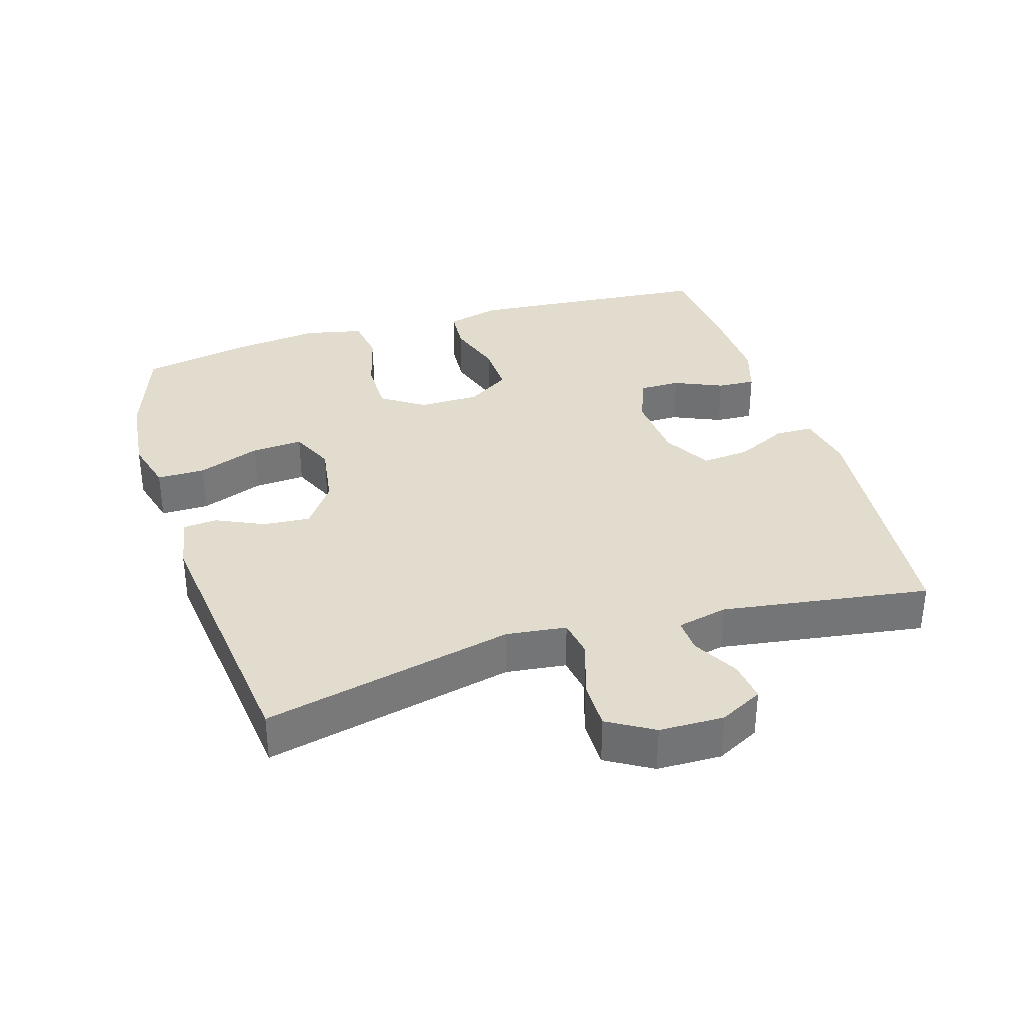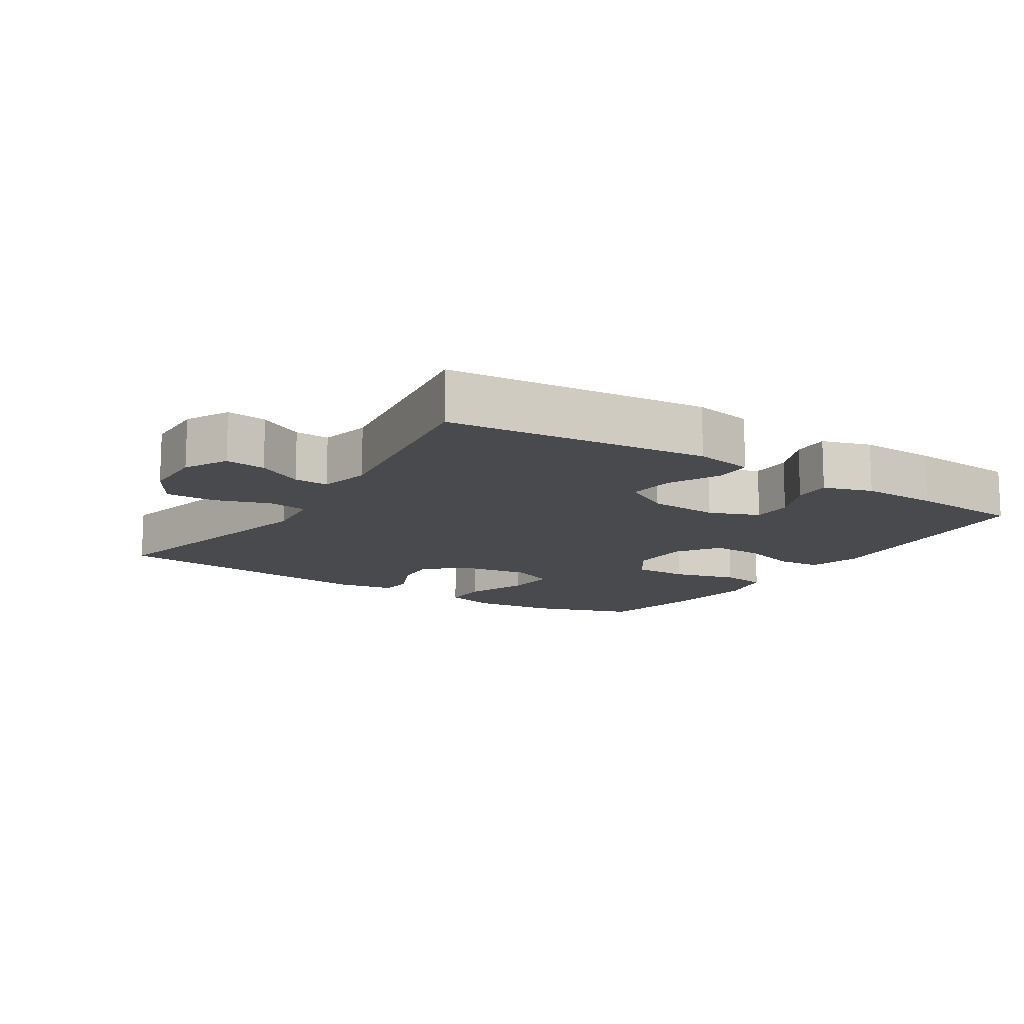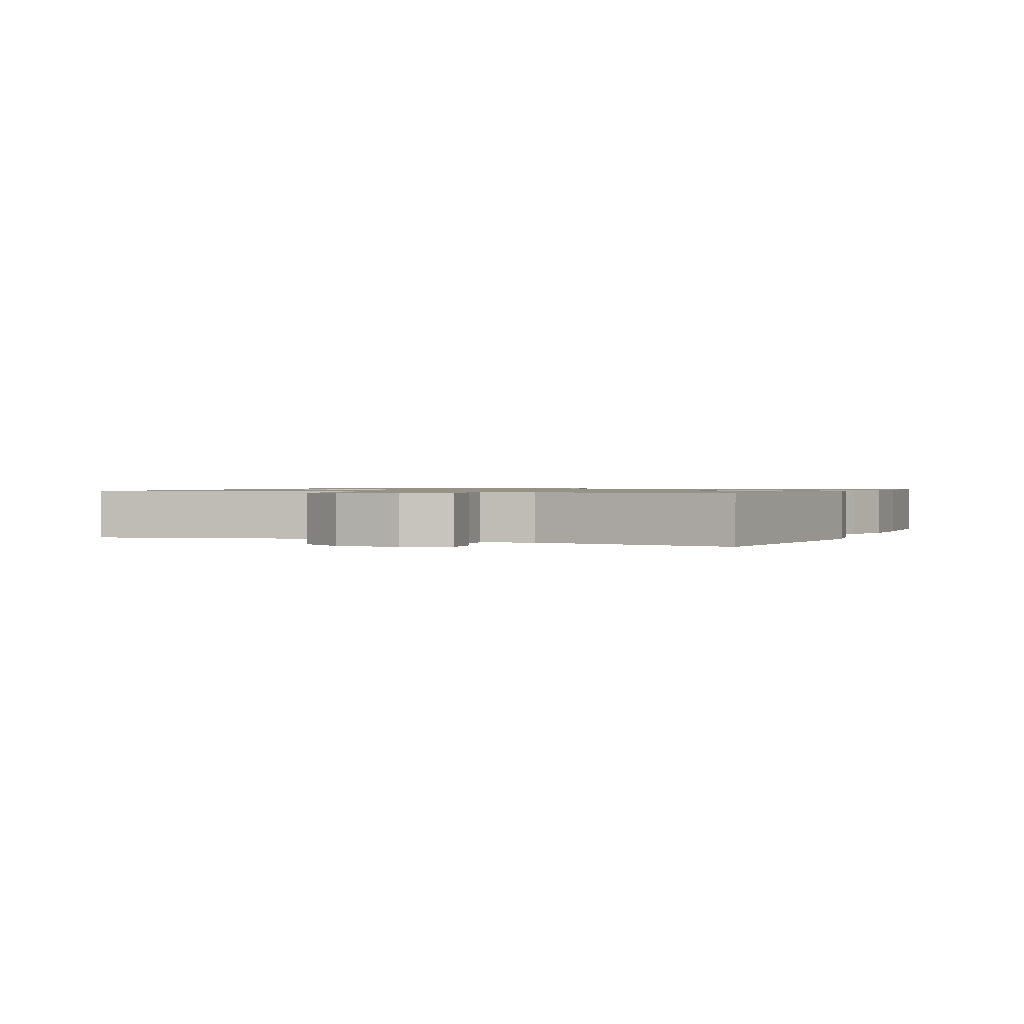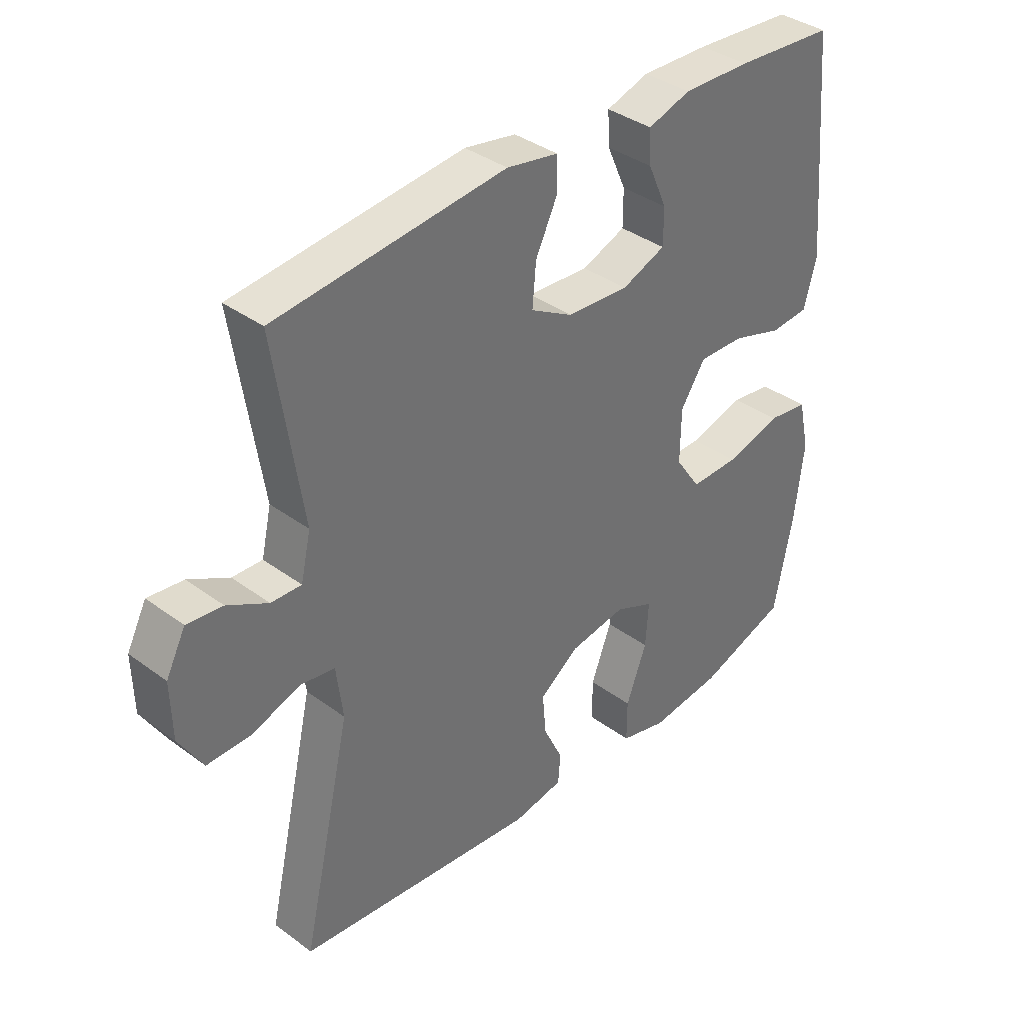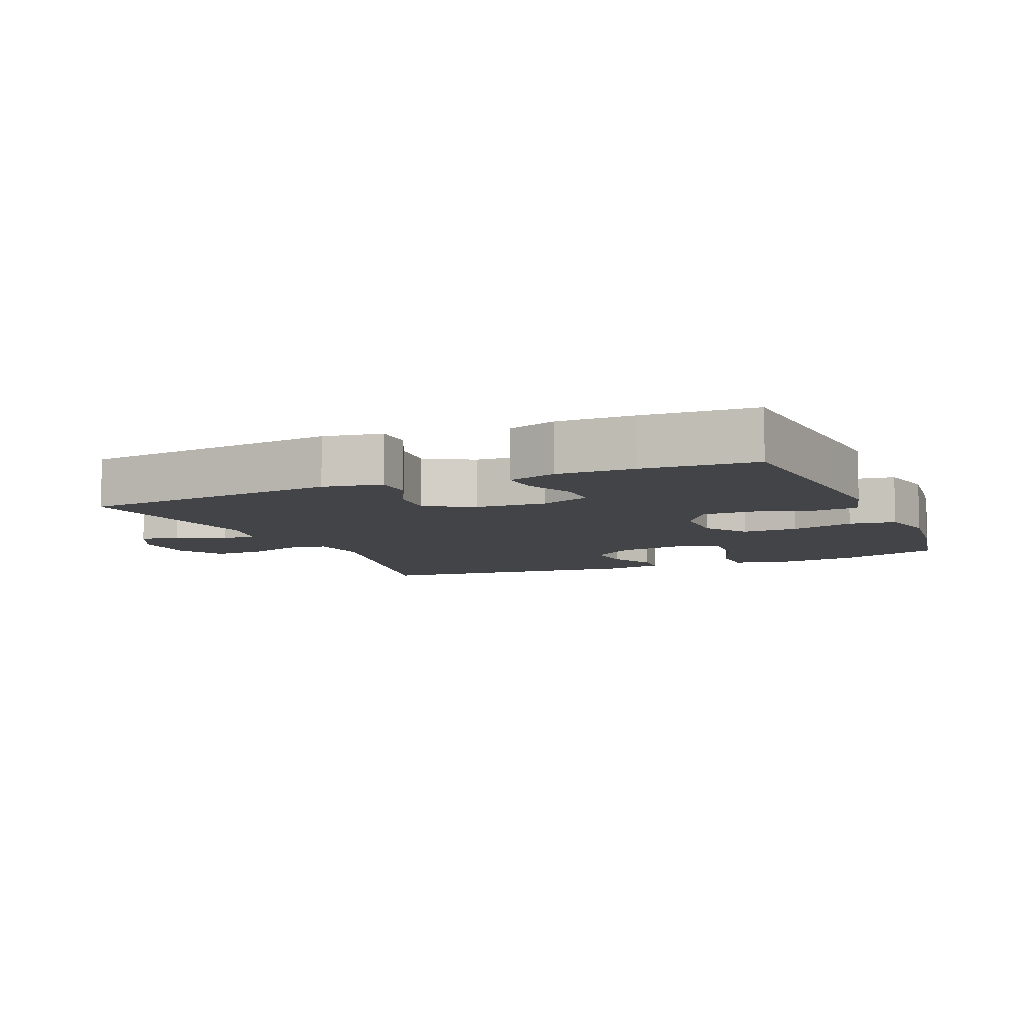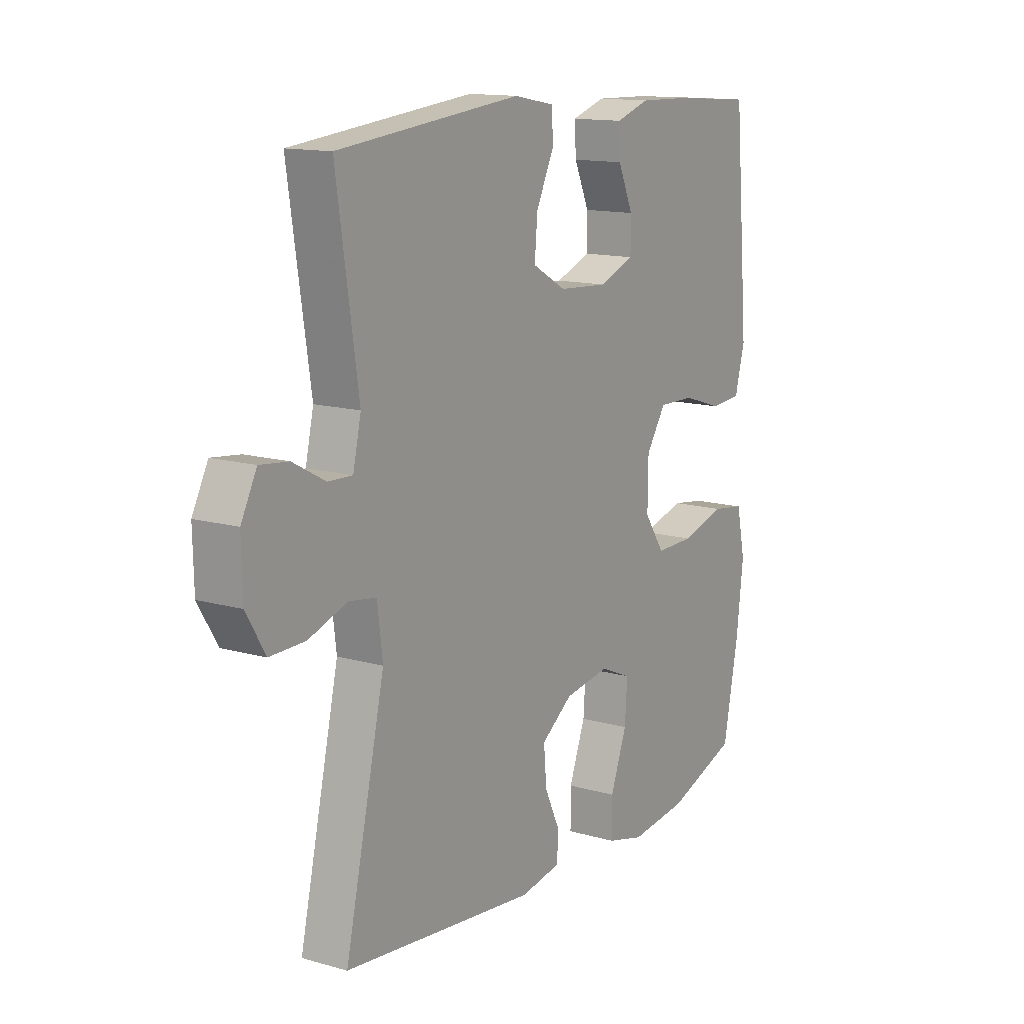
<metadata>
{"format":"obj","ext":"obj","renderer":"f3d","projection":"perspective","resolution":1024,"background":"white","views":[{"elev":34.1,"azim":-107.2,"up":"+Y"},{"elev":-13.0,"azim":-32.7,"up":"+Y"},{"elev":1.0,"azim":-65.9,"up":"+Y"},{"elev":37.3,"azim":-46.6,"up":"+Z"},{"elev":-8.1,"azim":23.3,"up":"+Y"},{"elev":13.7,"azim":-57.5,"up":"+Z"}]}
</metadata>
<code>
v -0.5 0.07 -0.5
v -0.416 0.07 -0.13
v -0.427 0.07 -0.041
v -0.485 0.07 -0.032
v -0.567 0.07 -0.06
v -0.641 0.07 -0.061
v -0.681 0.07 0.006
v -0.683 0.07 0.101
v -0.65 0.07 0.165
v -0.59 0.07 0.158
v -0.522 0.07 0.121
v -0.471 0.07 0.119
v -0.454 0.07 0.194
v -0.5 0.07 0.5
v -0.113 0.07 0.54
v -0.026 0.07 0.524
v -0.025 0.07 0.468
v -0.062 0.07 0.391
v -0.068 0.07 0.321
v 0.003 0.07 0.281
v 0.108 0.07 0.274
v 0.182 0.07 0.303
v 0.182 0.07 0.364
v 0.15 0.07 0.436
v 0.147 0.07 0.492
v 0.219 0.07 0.515
v 0.333 0.07 0.512
v 0.5 0.07 0.5
v 0.522 0.07 0.252
v 0.532 0.07 0.133
v 0.511 0.07 0.054
v 0.446 0.07 0.049
v 0.36 0.07 0.076
v 0.283 0.07 0.078
v 0.241 0.07 0.015
v 0.24 0.07 -0.076
v 0.283 0.07 -0.139
v 0.365 0.07 -0.138
v 0.459 0.07 -0.112
v 0.528 0.07 -0.122
v 0.547 0.07 -0.208
v 0.532 0.07 -0.336
v 0.5 0.07 -0.5
v 0.349 0.07 -0.552
v 0.226 0.07 -0.566
v 0.147 0.07 -0.545
v 0.147 0.07 -0.474
v 0.182 0.07 -0.381
v 0.187 0.07 -0.305
v 0.121 0.07 -0.276
v 0.025 0.07 -0.291
v -0.041 0.07 -0.339
v -0.035 0.07 -0.409
v -0.002 0.07 -0.479
v -0.006 0.07 -0.53
v -0.091 0.07 -0.545
v -0.5 0 -0.5
v -0.416 0 -0.13
v -0.427 0 -0.041
v -0.485 0 -0.032
v -0.567 0 -0.06
v -0.641 0 -0.061
v -0.681 0 0.006
v -0.683 0 0.101
v -0.65 0 0.165
v -0.59 0 0.158
v -0.522 0 0.121
v -0.471 0 0.119
v -0.454 0 0.194
v -0.5 0 0.5
v -0.113 0 0.54
v -0.026 0 0.524
v -0.025 0 0.468
v -0.062 0 0.391
v -0.068 0 0.321
v 0.003 0 0.281
v 0.108 0 0.274
v 0.182 0 0.303
v 0.182 0 0.364
v 0.15 0 0.436
v 0.147 0 0.492
v 0.219 0 0.515
v 0.333 0 0.512
v 0.5 0 0.5
v 0.522 0 0.252
v 0.532 0 0.133
v 0.511 0 0.054
v 0.446 0 0.049
v 0.36 0 0.076
v 0.283 0 0.078
v 0.241 0 0.015
v 0.24 0 -0.076
v 0.283 0 -0.139
v 0.365 0 -0.138
v 0.459 0 -0.112
v 0.528 0 -0.122
v 0.547 0 -0.208
v 0.532 0 -0.336
v 0.5 0 -0.5
v 0.349 0 -0.552
v 0.226 0 -0.566
v 0.147 0 -0.545
v 0.147 0 -0.474
v 0.182 0 -0.381
v 0.187 0 -0.305
v 0.121 0 -0.276
v 0.025 0 -0.291
v -0.041 0 -0.339
v -0.035 0 -0.409
v -0.002 0 -0.479
v -0.006 0 -0.53
v -0.091 0 -0.545
f 56 1 2
f 55 56 2
f 54 55 2
f 53 54 2
f 52 53 2 3
f 51 52 3
f 50 51 3
f 46 47 48
f 45 46 48
f 44 45 48
f 43 44 48
f 42 43 48
f 41 42 48
f 40 41 48
f 39 40 48
f 38 39 48
f 37 38 48 49
f 36 37 49 50
f 31 32 33
f 30 31 33
f 29 30 33
f 28 29 33
f 27 28 33
f 26 27 33
f 25 26 33
f 24 25 33
f 23 24 33
f 22 23 33 34
f 21 22 34 35
f 16 17 18
f 15 16 18
f 14 15 18
f 13 14 18
f 12 13 18 19
f 9 10 11
f 8 9 11
f 7 8 11
f 6 7 11
f 5 6 11
f 4 5 11
f 3 4 11 12
f 50 3 12
f 36 50 12
f 35 36 12
f 21 35 12
f 20 21 12
f 12 19 20
f 58 57 112
f 58 112 111
f 58 111 110
f 58 110 109
f 59 58 109 108
f 59 108 107
f 59 107 106
f 104 103 102
f 104 102 101
f 104 101 100
f 104 100 99
f 104 99 98
f 104 98 97
f 104 97 96
f 104 96 95
f 104 95 94
f 105 104 94 93
f 106 105 93 92
f 89 88 87
f 89 87 86
f 89 86 85
f 89 85 84
f 89 84 83
f 89 83 82
f 89 82 81
f 89 81 80
f 89 80 79
f 90 89 79 78
f 91 90 78 77
f 74 73 72
f 74 72 71
f 74 71 70
f 74 70 69
f 75 74 69 68
f 67 66 65
f 67 65 64
f 67 64 63
f 67 63 62
f 67 62 61
f 67 61 60
f 68 67 60 59
f 68 59 106
f 68 106 92
f 68 92 91
f 68 91 77
f 68 77 76
f 76 75 68
f 1 57 58 2
f 2 58 59 3
f 3 59 60 4
f 4 60 61 5
f 5 61 62 6
f 6 62 63 7
f 7 63 64 8
f 8 64 65 9
f 9 65 66 10
f 10 66 67 11
f 11 67 68 12
f 12 68 69 13
f 13 69 70 14
f 14 70 71 15
f 15 71 72 16
f 16 72 73 17
f 17 73 74 18
f 18 74 75 19
f 19 75 76 20
f 20 76 77 21
f 21 77 78 22
f 22 78 79 23
f 23 79 80 24
f 24 80 81 25
f 25 81 82 26
f 26 82 83 27
f 27 83 84 28
f 28 84 85 29
f 29 85 86 30
f 30 86 87 31
f 31 87 88 32
f 32 88 89 33
f 33 89 90 34
f 34 90 91 35
f 35 91 92 36
f 36 92 93 37
f 37 93 94 38
f 38 94 95 39
f 39 95 96 40
f 40 96 97 41
f 41 97 98 42
f 42 98 99 43
f 43 99 100 44
f 44 100 101 45
f 45 101 102 46
f 46 102 103 47
f 47 103 104 48
f 48 104 105 49
f 49 105 106 50
f 50 106 107 51
f 51 107 108 52
f 52 108 109 53
f 53 109 110 54
f 54 110 111 55
f 55 111 112 56
f 56 112 57 1

</code>
